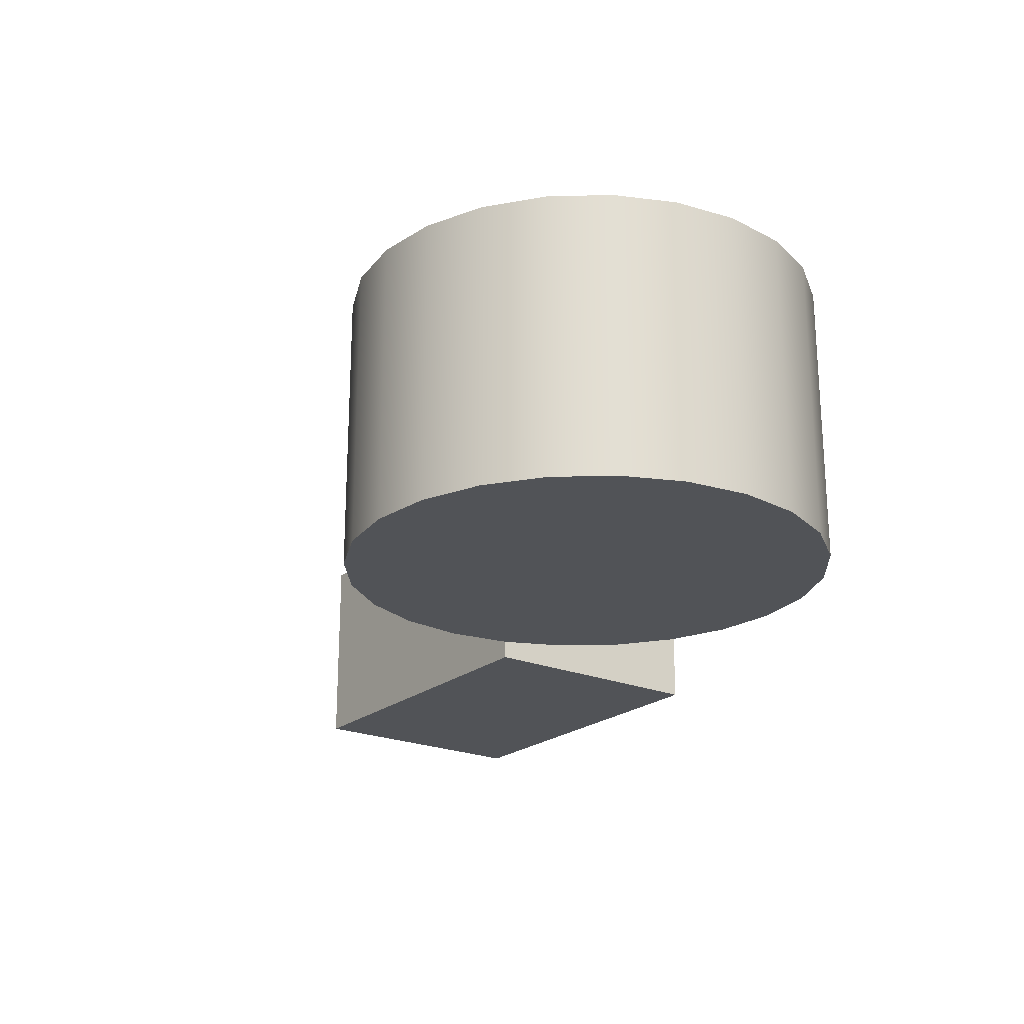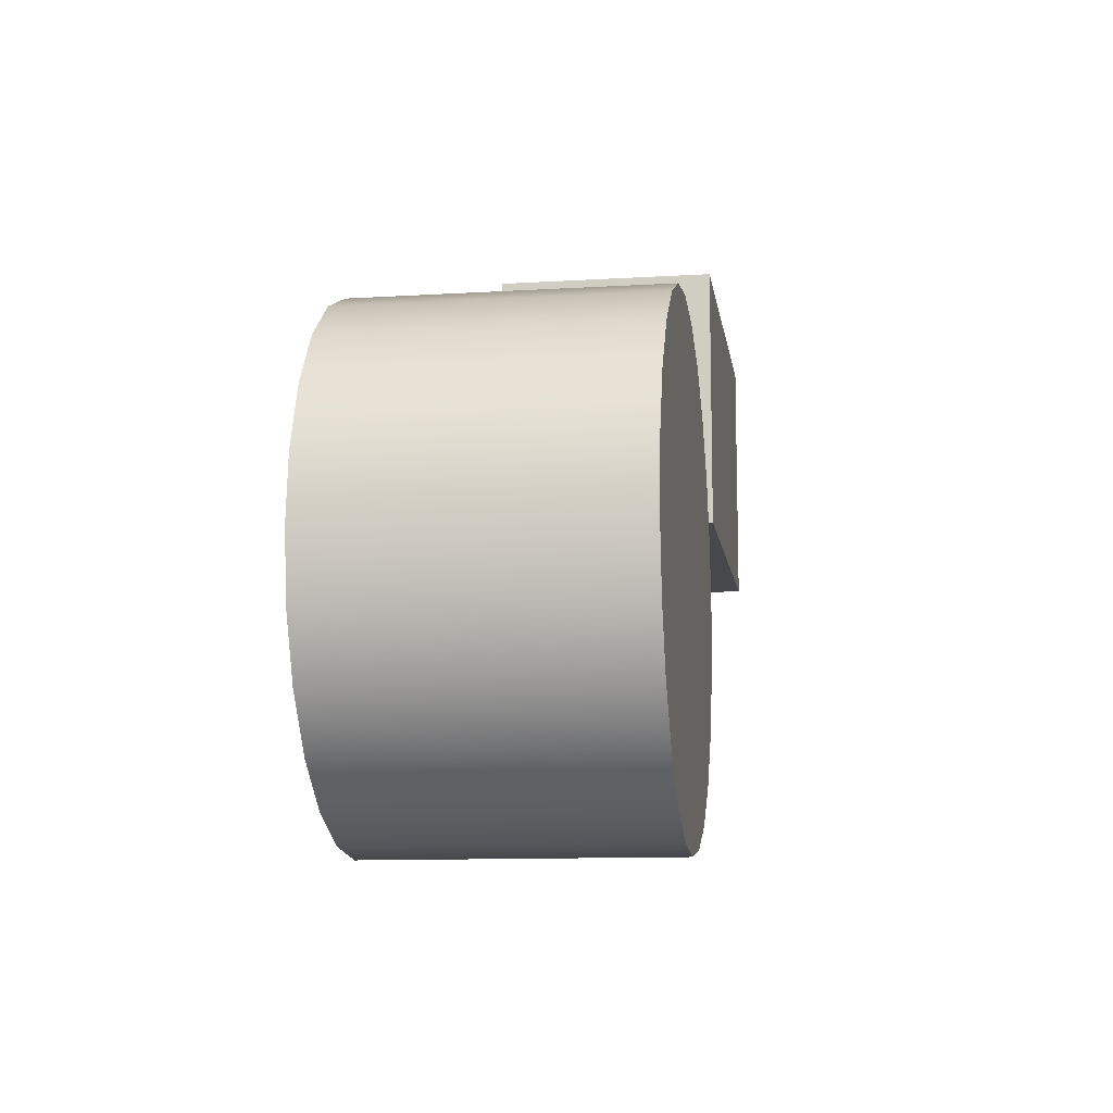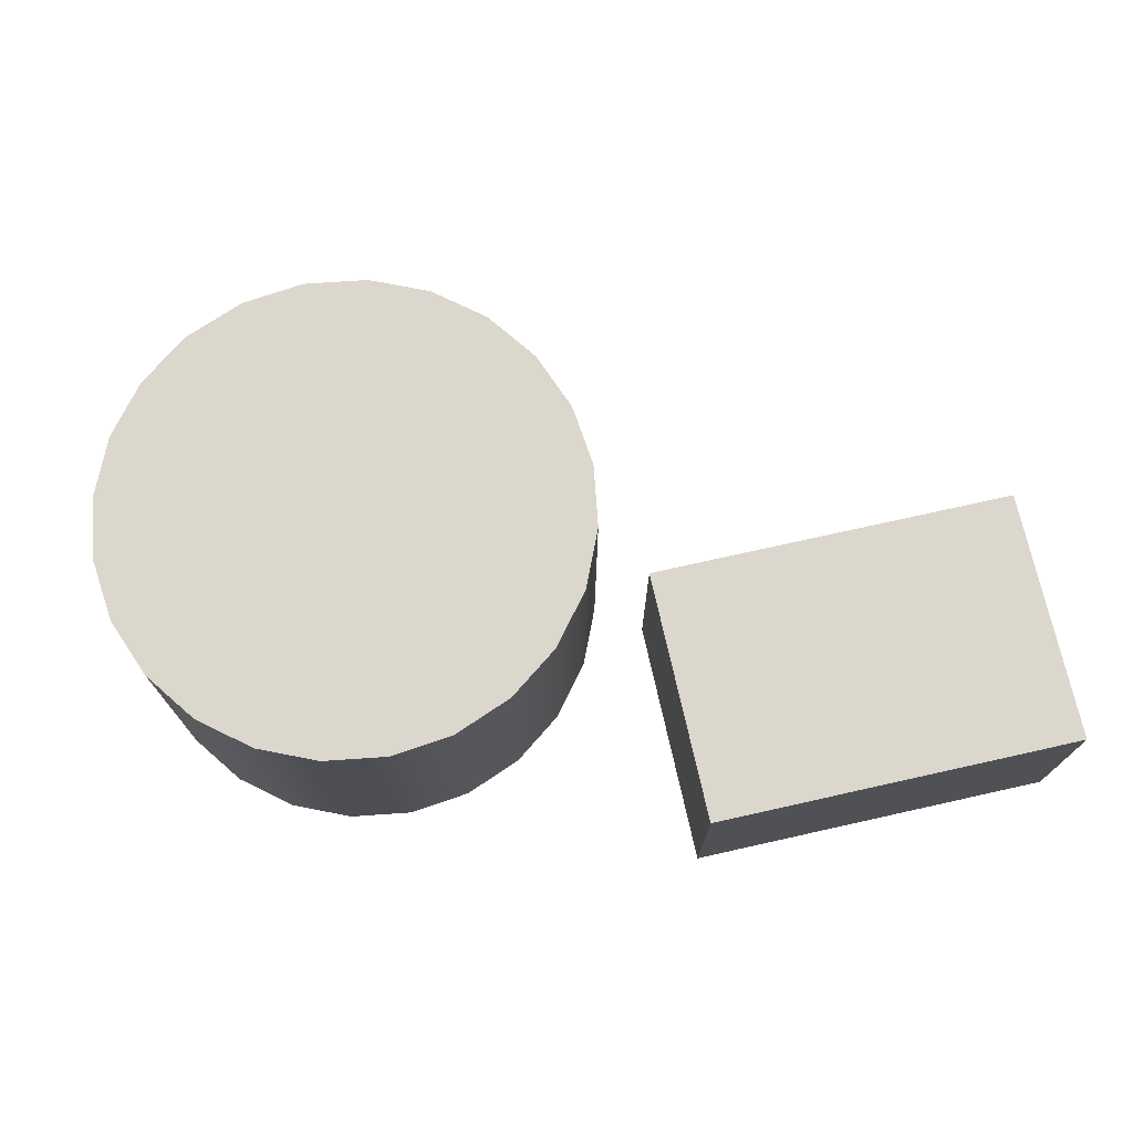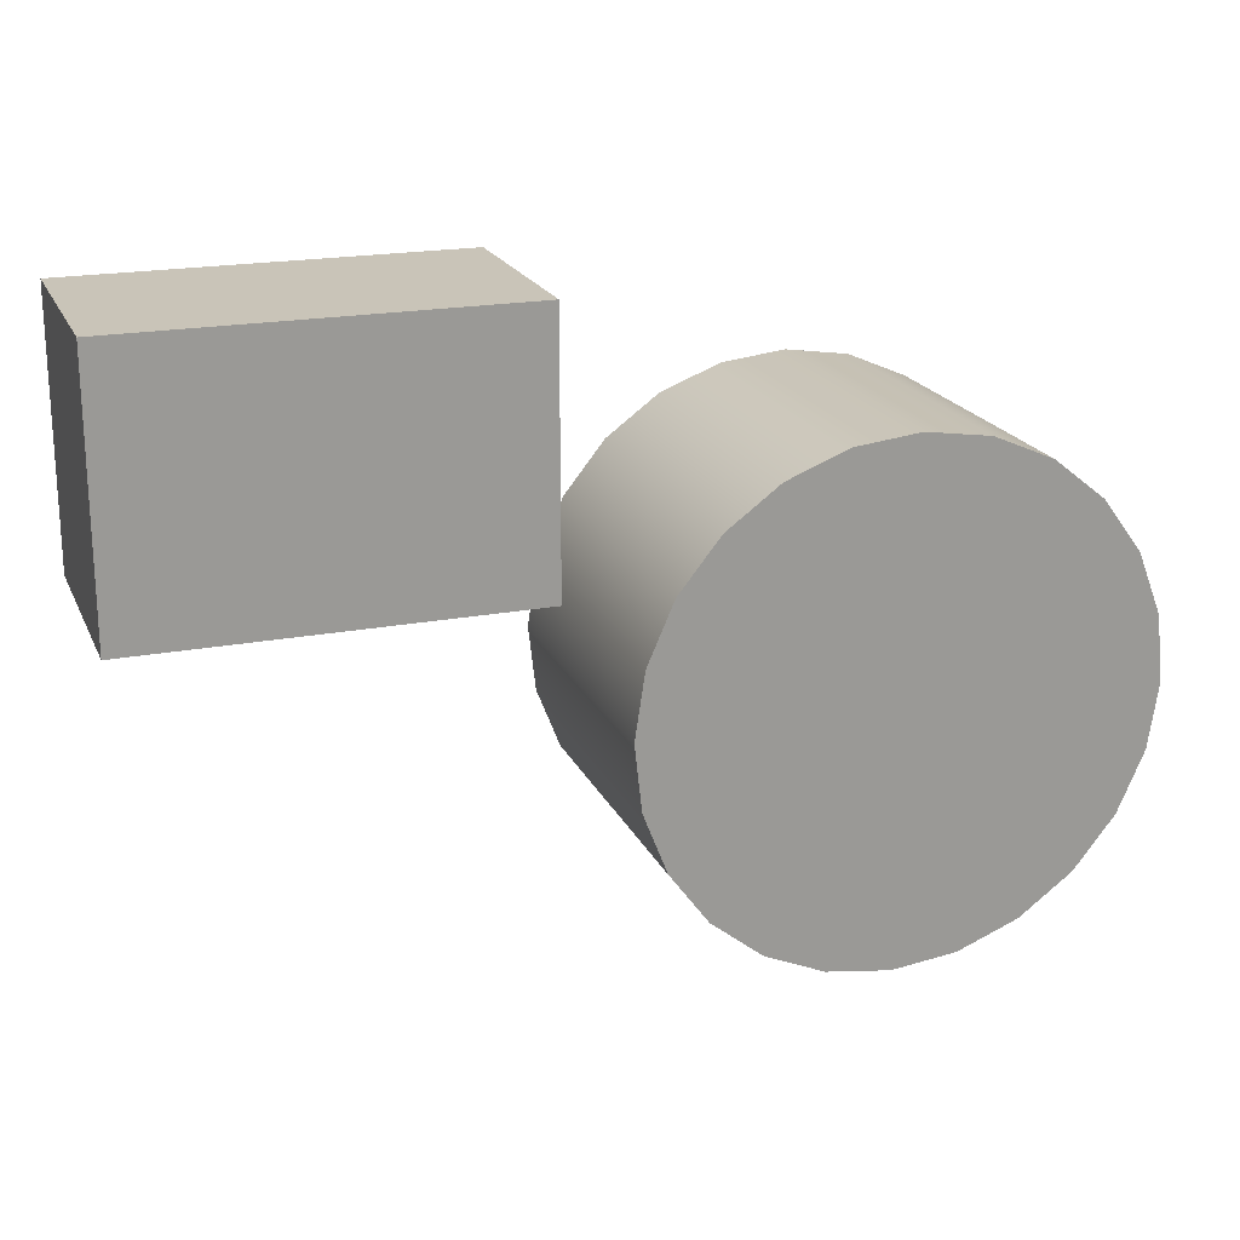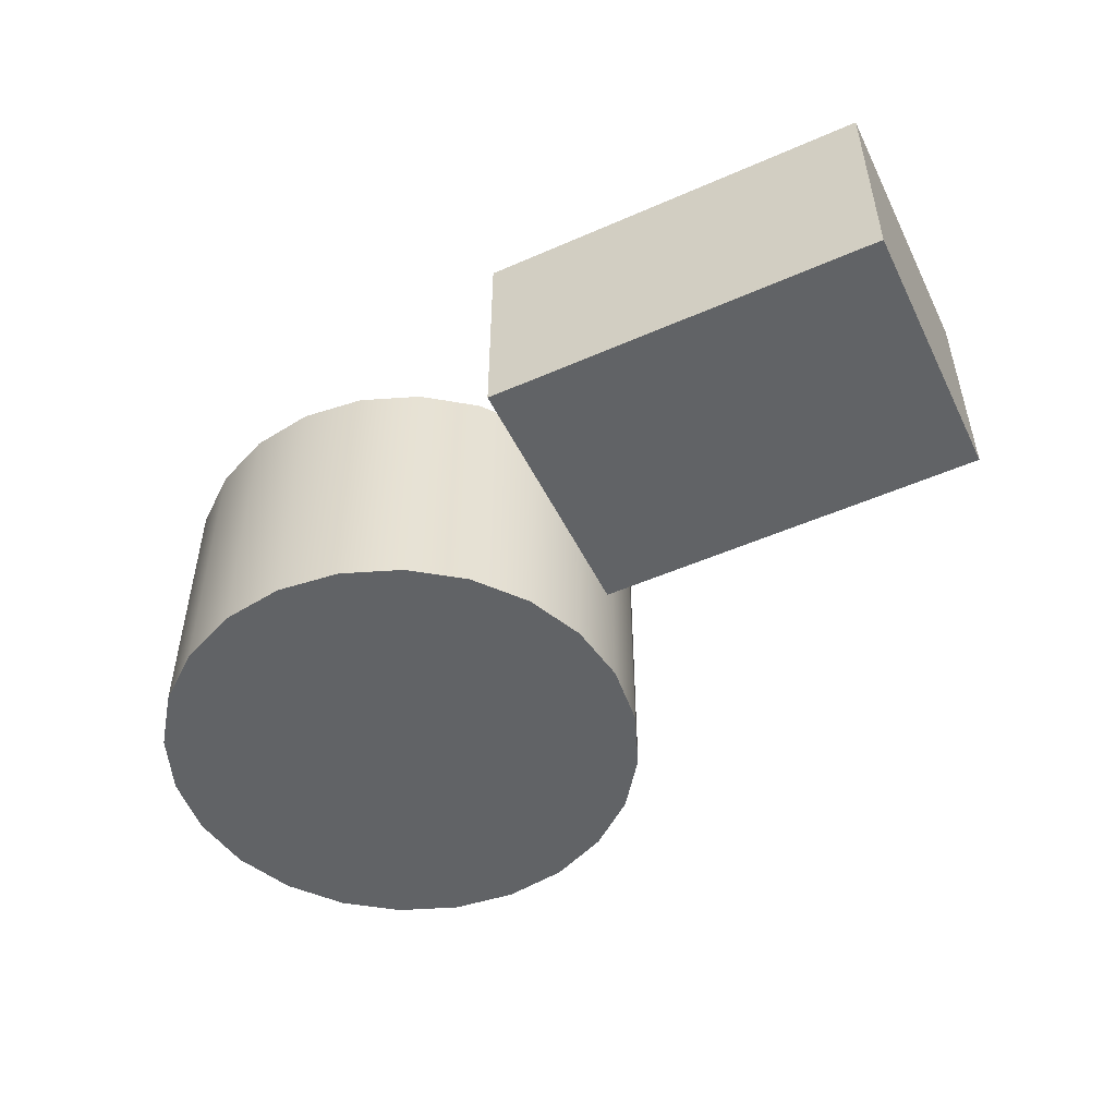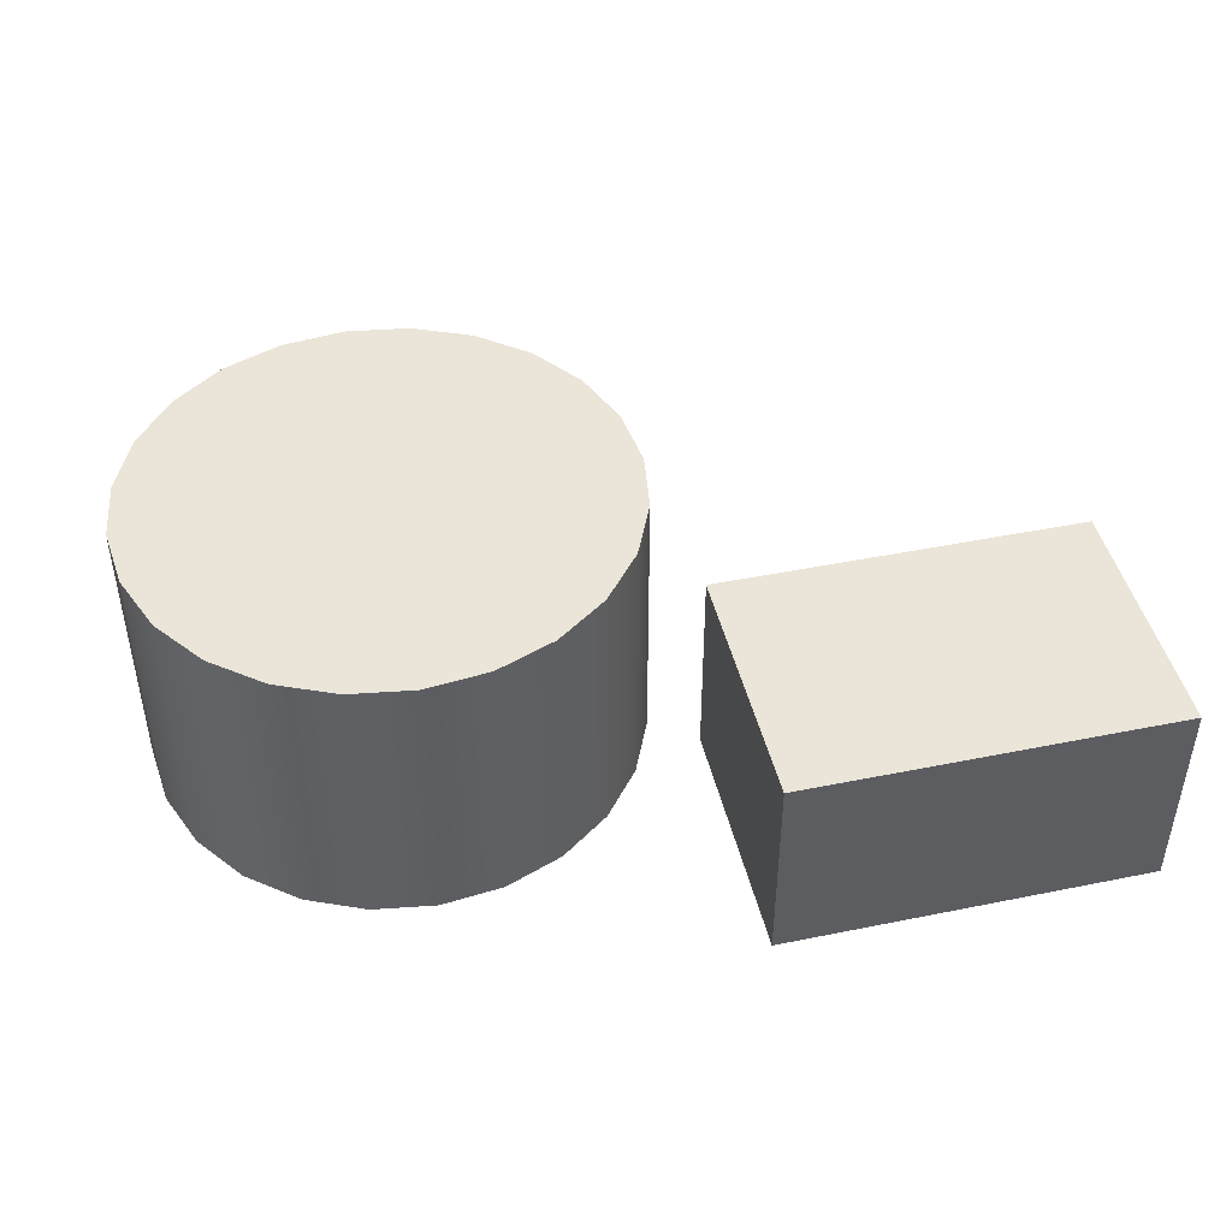
<metadata>
{"format":"obj","ext":"obj","renderer":"f3d","projection":"perspective","resolution":1024,"background":"white","views":[{"elev":-22.1,"azim":-126.0,"up":"+Y"},{"elev":-11.4,"azim":-81.6,"up":"+Z"},{"elev":73.1,"azim":-12.6,"up":"+Y"},{"elev":20.2,"azim":160.7,"up":"+Z"},{"elev":-50.8,"azim":25.6,"up":"+Y"},{"elev":45.2,"azim":-13.2,"up":"+Y"}]}
</metadata>
<code>
g Mesh1 Group1 Model
v 171274 0 -5.901e+04
v 7.78e+04 0 -5.901e+04
v 7.78e+04 5.273e+04 -5.901e+04
v 171274 5.273e+04 -5.901e+04
f 1 2 3 4
v 171274 0 4809
v 7.78e+04 0 4809
f 2 1 5 6
v 171274 5.273e+04 4809
f 5 1 4 7
v 7.78e+04 5.273e+04 4809
f 4 3 8 7
f 2 6 8 3
f 6 5 7 8
g Mesh2 Group1 Model
v 2.503e+04 0 -142642
v 9344 0 -145028
v 9344 7.215e+04 -145028
v 2.503e+04 7.215e+04 -142642
f 9 10 11 12
v -6424 0 -143274
v 3.956e+04 0 -136277
v 5.195e+04 0 -126368
v 6.136e+04 0 -113590
v 6.713e+04 0 -9.881e+04
v 6.889e+04 0 -8.304e+04
v 6.65e+04 0 -6.736e+04
v 6.014e+04 0 -5.283e+04
v 5.023e+04 0 -4.044e+04
v 3.745e+04 0 -3.103e+04
v 22671 0 -2.526e+04
v 6903 0 -2.35e+04
v -8782 0 -2.589e+04
v -2.332e+04 0 -3.225e+04
v -3.571e+04 0 -4.216e+04
v -4.511e+04 0 -5.494e+04
v -50885 0 -6.972e+04
v -5.264e+04 0 -8.549e+04
v -5.025e+04 0 -101171
v -4.389e+04 0 -115704
v -3.398e+04 0 -128094
v -2.12e+04 0 -137498
f 13 10 9 14 15 16 17 18 19 20 21 22 23 24 25 26 27 28 29 30 31 32 33 34
v -6424 7.215e+04 -143274
f 10 13 35 11
v -2.12e+04 7.215e+04 -137498
f 13 34 36 35
v -3.398e+04 7.215e+04 -128094
f 34 33 37 36
v -4.389e+04 7.215e+04 -115704
f 33 32 38 37
v -5.025e+04 7.215e+04 -101171
f 32 31 39 38
v -5.264e+04 7.215e+04 -8.549e+04
f 31 30 40 39
v -50885 7.215e+04 -6.972e+04
f 30 29 41 40
v -4.511e+04 7.215e+04 -5.494e+04
f 29 28 42 41
v -3.571e+04 7.215e+04 -4.216e+04
f 28 27 43 42
v -2.332e+04 7.215e+04 -3.225e+04
f 27 26 44 43
v -8782 7.215e+04 -2.589e+04
f 26 25 45 44
v 6903 7.215e+04 -2.35e+04
f 25 24 46 45
v 22671 7.215e+04 -2.526e+04
f 24 23 47 46
v 3.745e+04 7.215e+04 -3.103e+04
f 23 22 48 47
v 5.023e+04 7.215e+04 -4.044e+04
f 22 21 49 48
v 6.014e+04 7.215e+04 -5.283e+04
f 21 20 50 49
v 6.65e+04 7.215e+04 -6.736e+04
f 20 19 51 50
v 6.889e+04 7.215e+04 -8.304e+04
f 19 18 52 51
v 6.713e+04 7.215e+04 -9.881e+04
f 18 17 53 52
v 6.136e+04 7.215e+04 -113590
f 17 16 54 53
v 5.195e+04 7.215e+04 -126368
f 16 15 55 54
v 3.956e+04 7.215e+04 -136277
f 15 14 56 55
f 14 9 12 56
f 11 35 36 37 38 39 40 41 42 43 44 45 46 47 48 49 50 51 52 53 54 55 56 12

</code>
